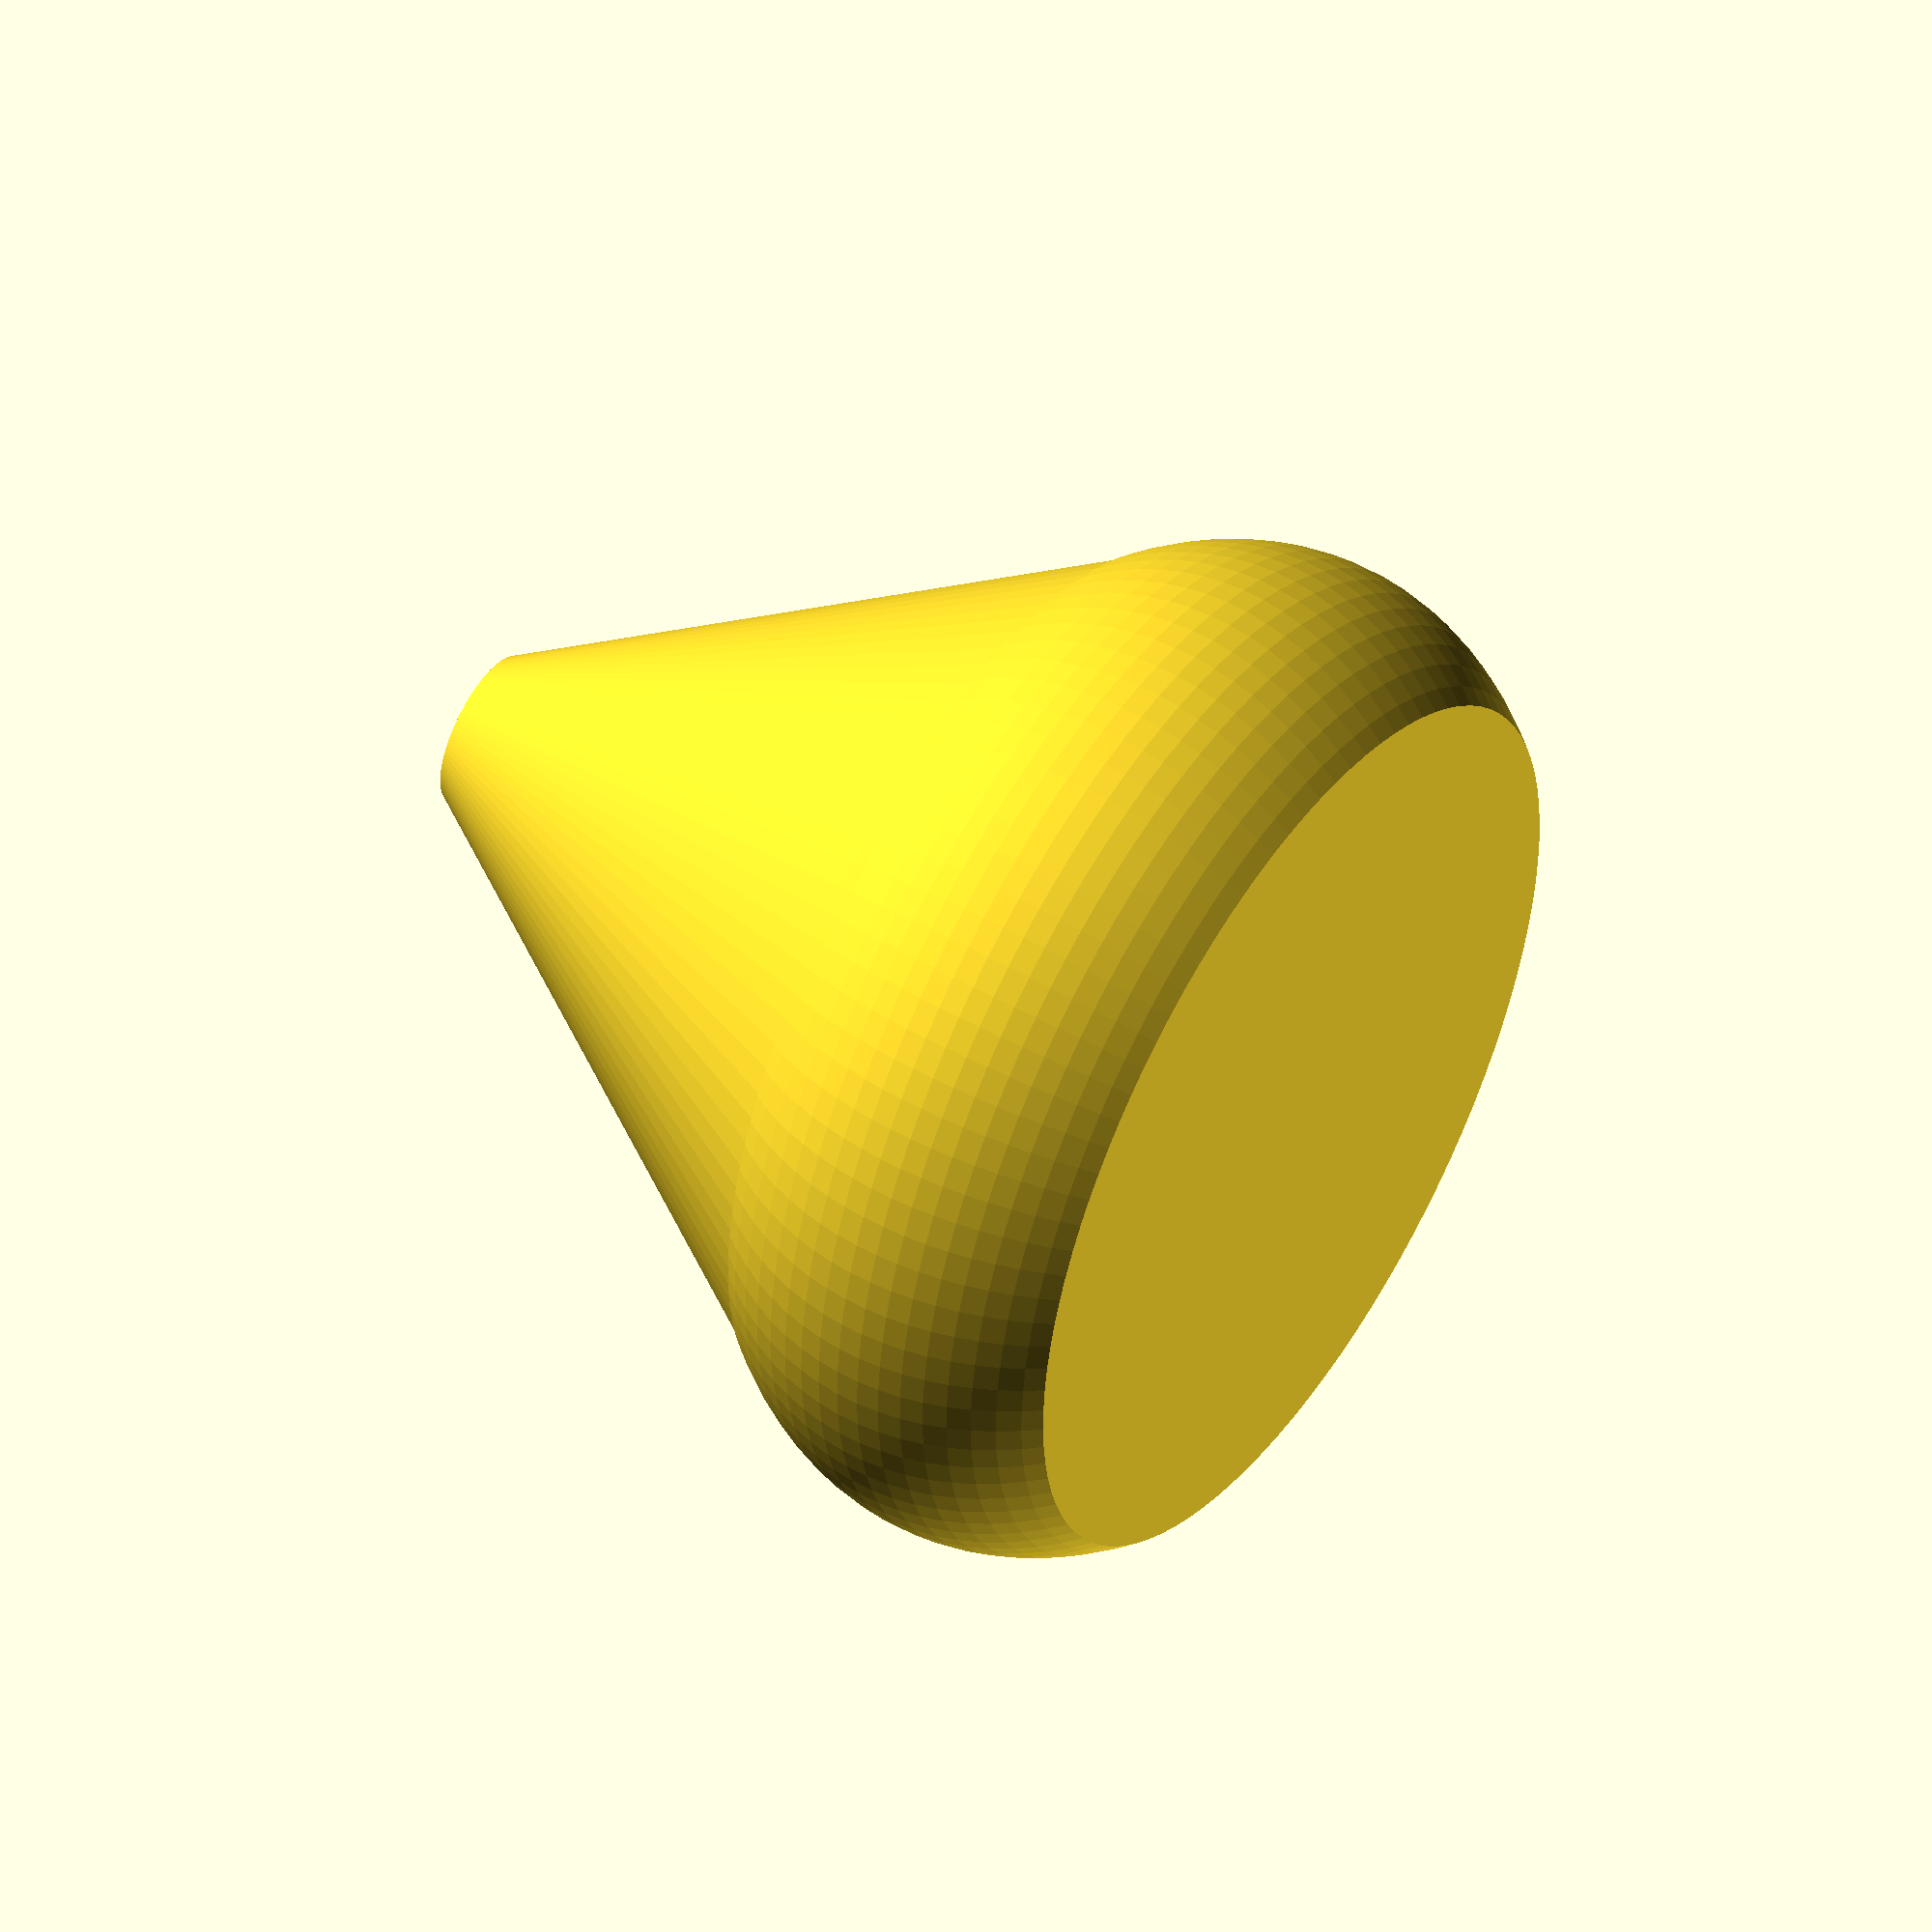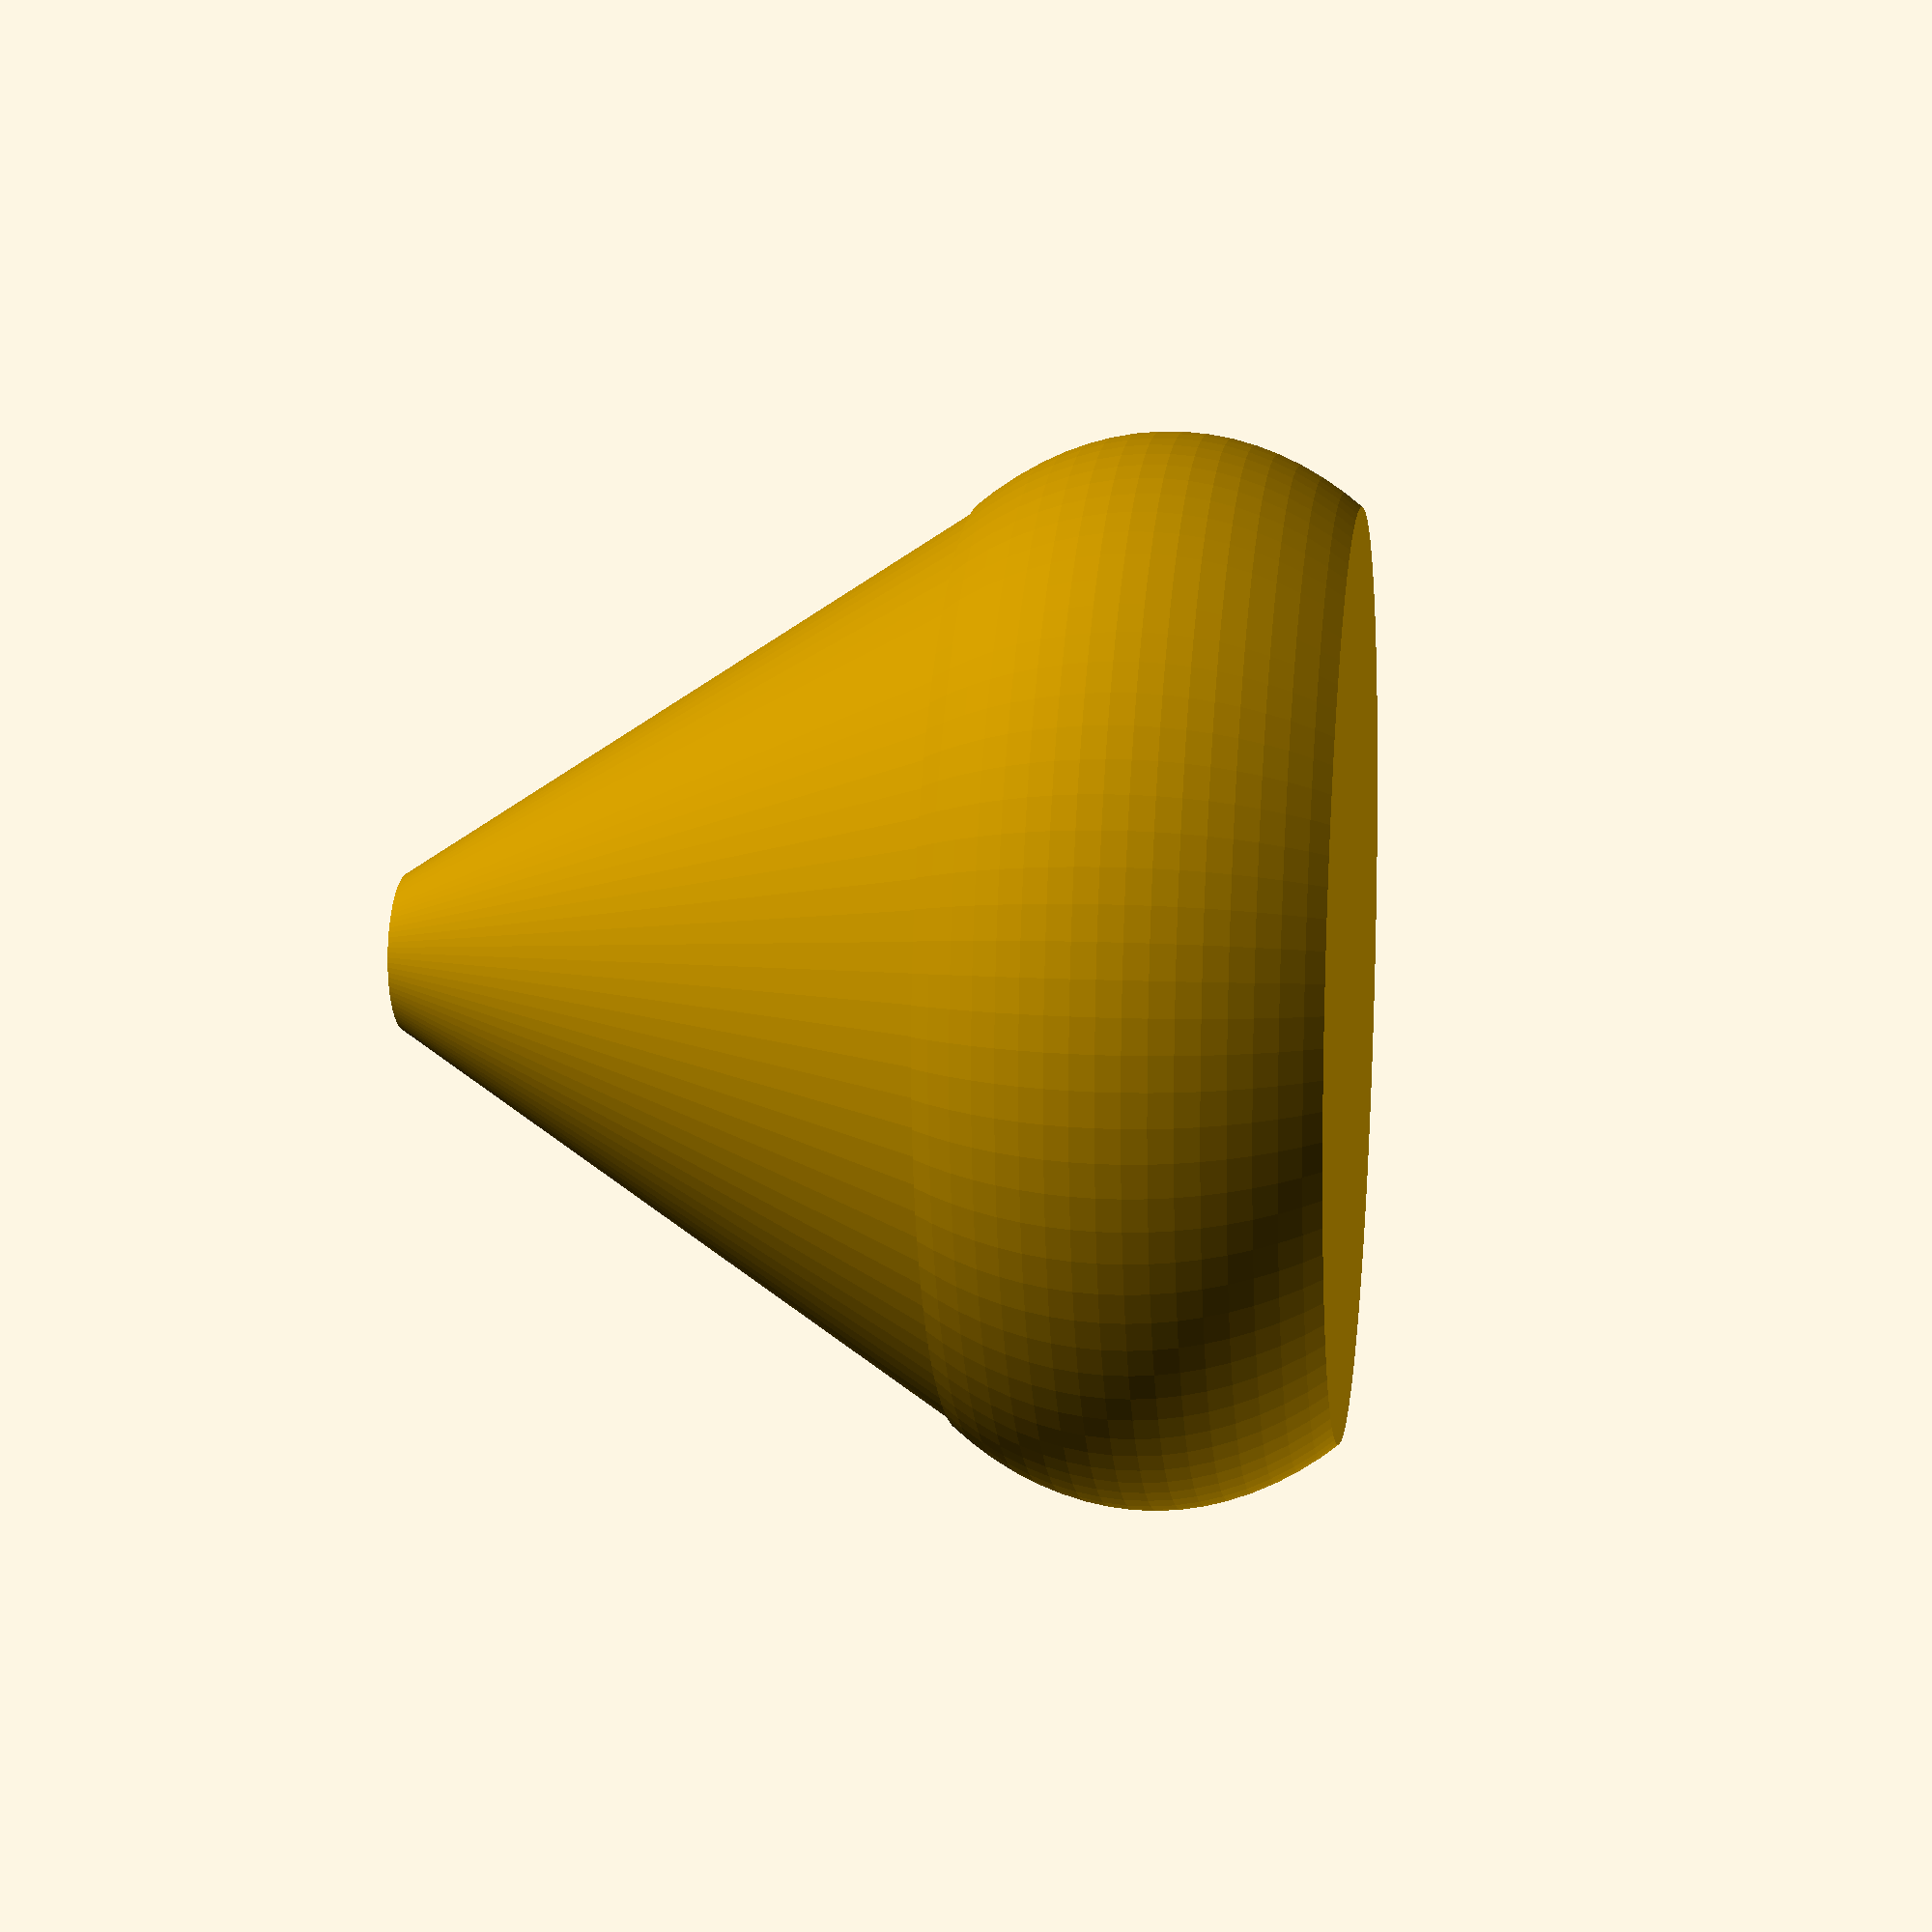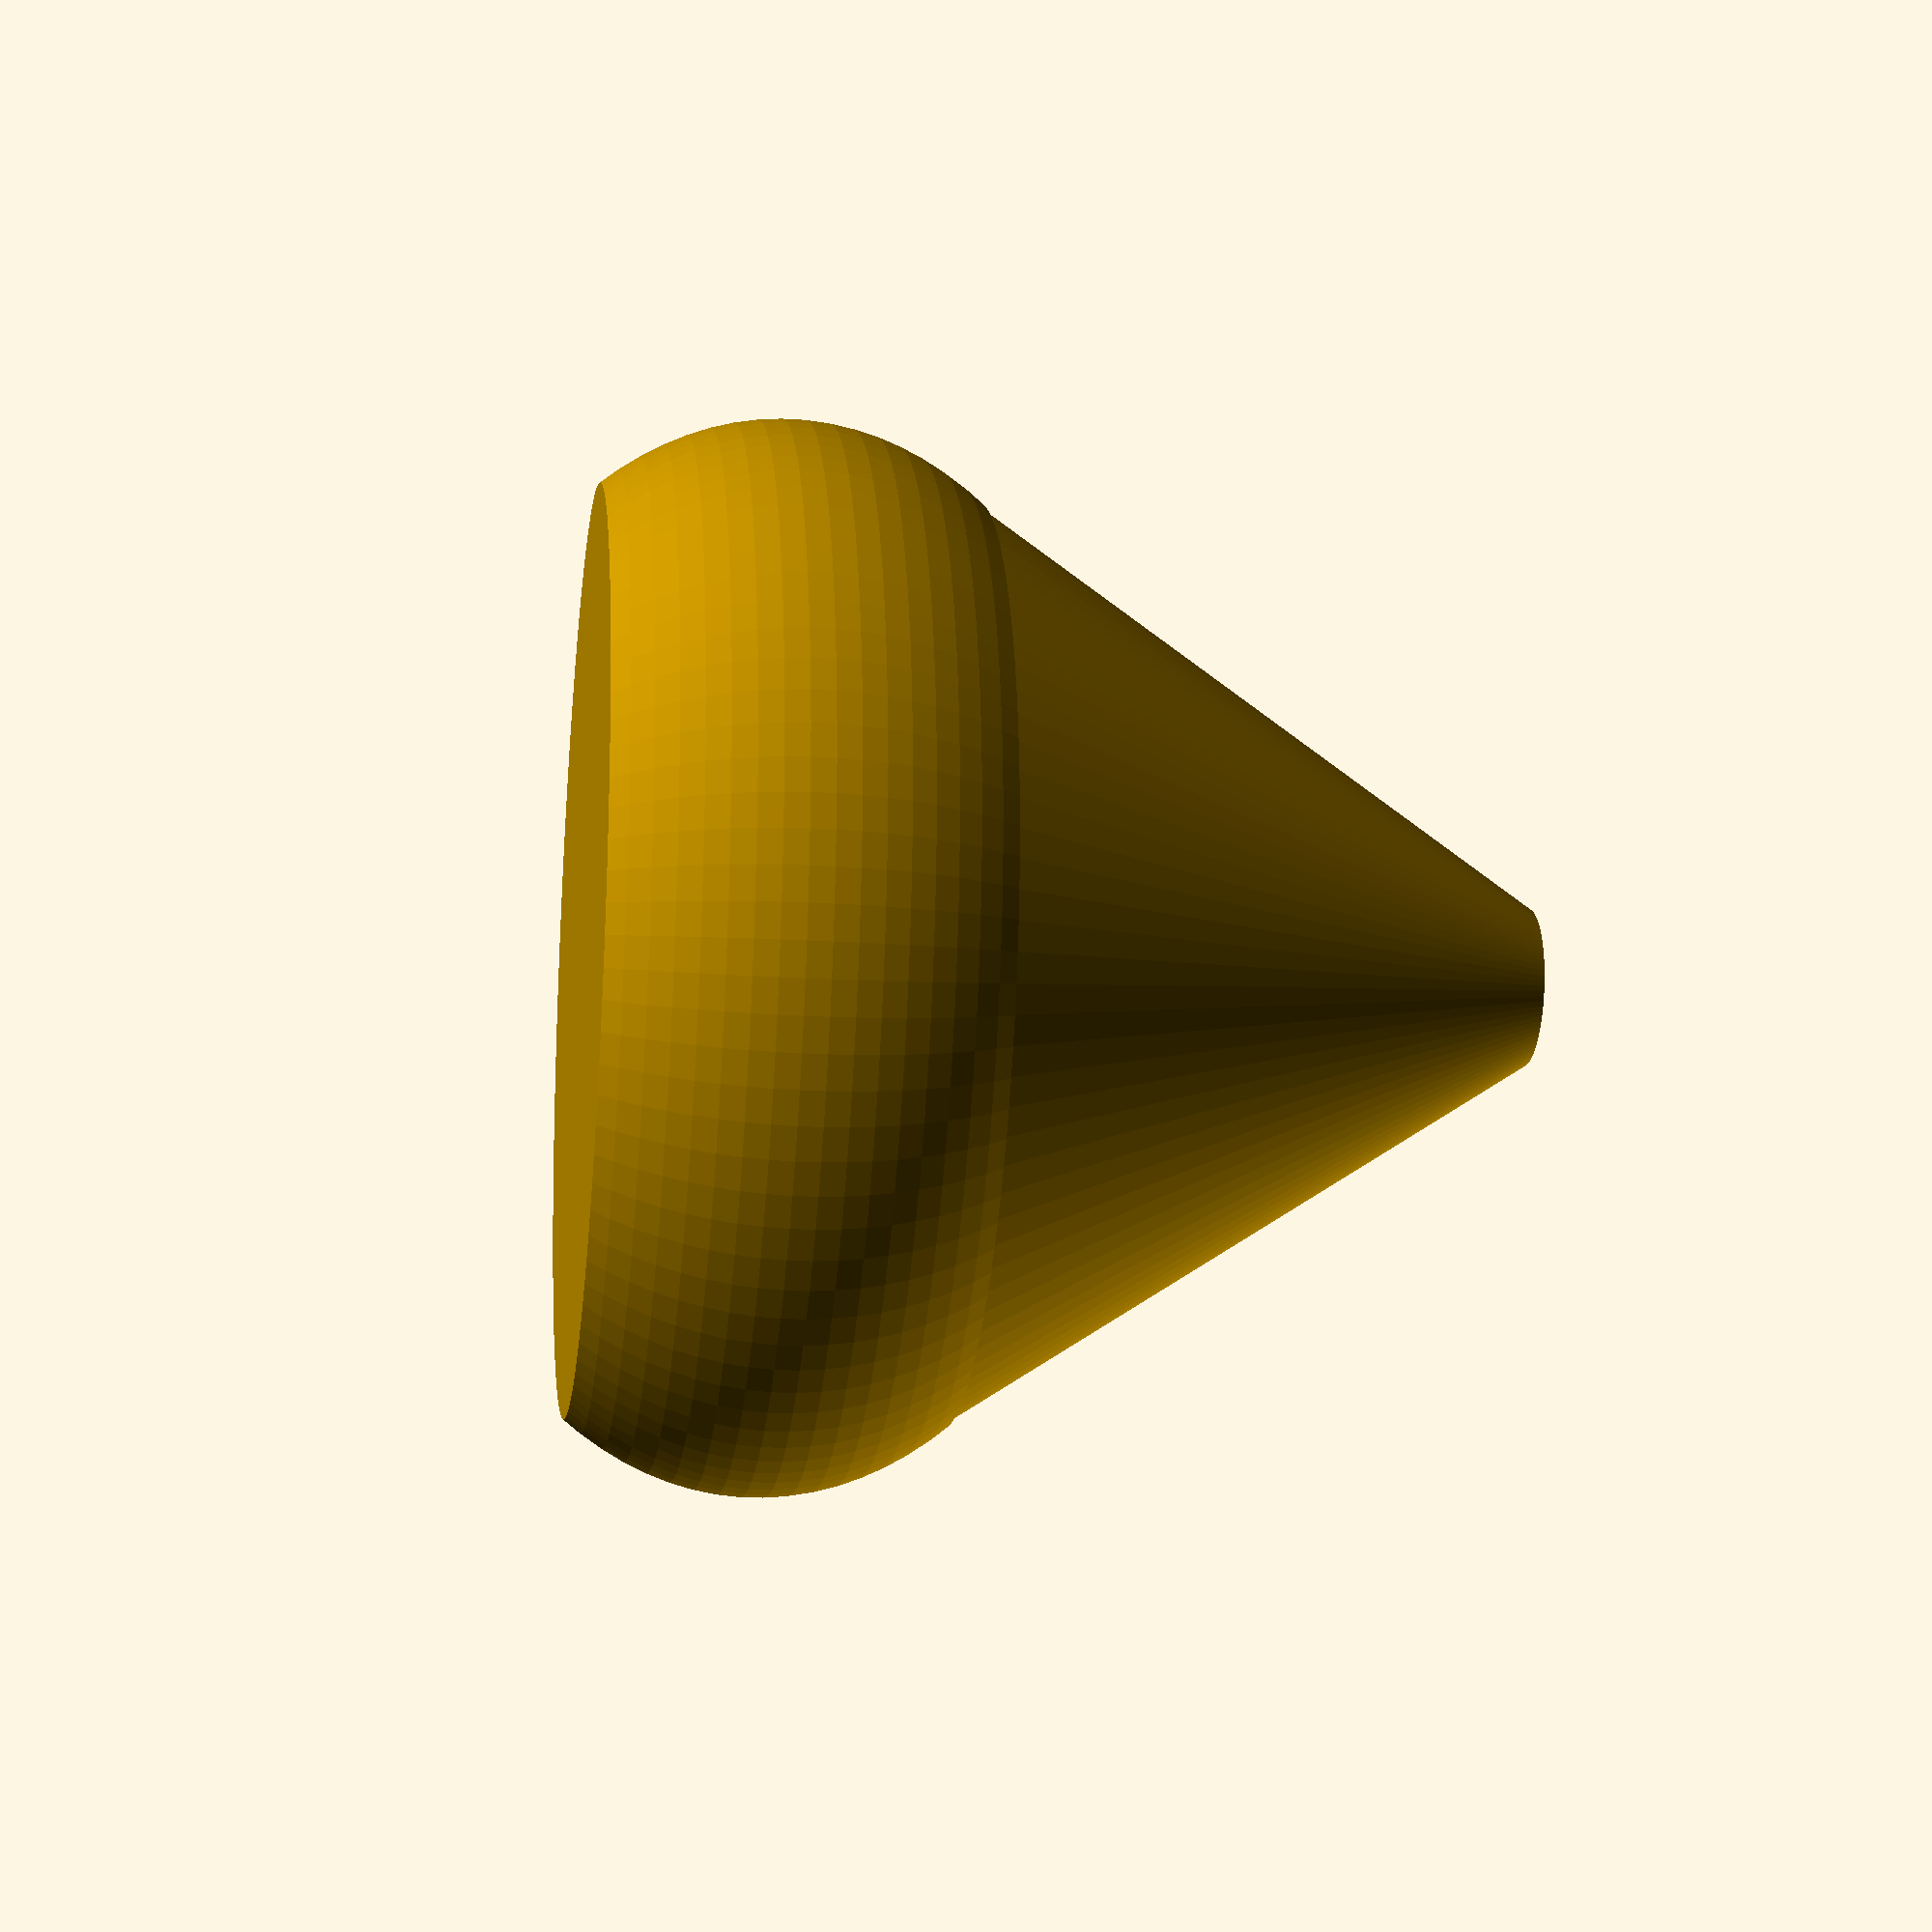
<openscad>

$fn=100;


module spinning_top() {
  difference() {
    union() {
      intersection() {
        cube([40, 40, 14], center=true);
        scale([1, 1, 0.7]) sphere(d=40);
      }
      translate([0, 0, 6.9]) cylinder(h=22, d1=34.4, d2=6);
    }
    translate([0, 0, 21]) cylinder(h=8, d=1.4);
  }
}

spinning_top();


</openscad>
<views>
elev=309.5 azim=270.5 roll=122.5 proj=o view=solid
elev=349.1 azim=58.4 roll=97.7 proj=p view=solid
elev=17.1 azim=333.8 roll=262.4 proj=p view=solid
</views>
